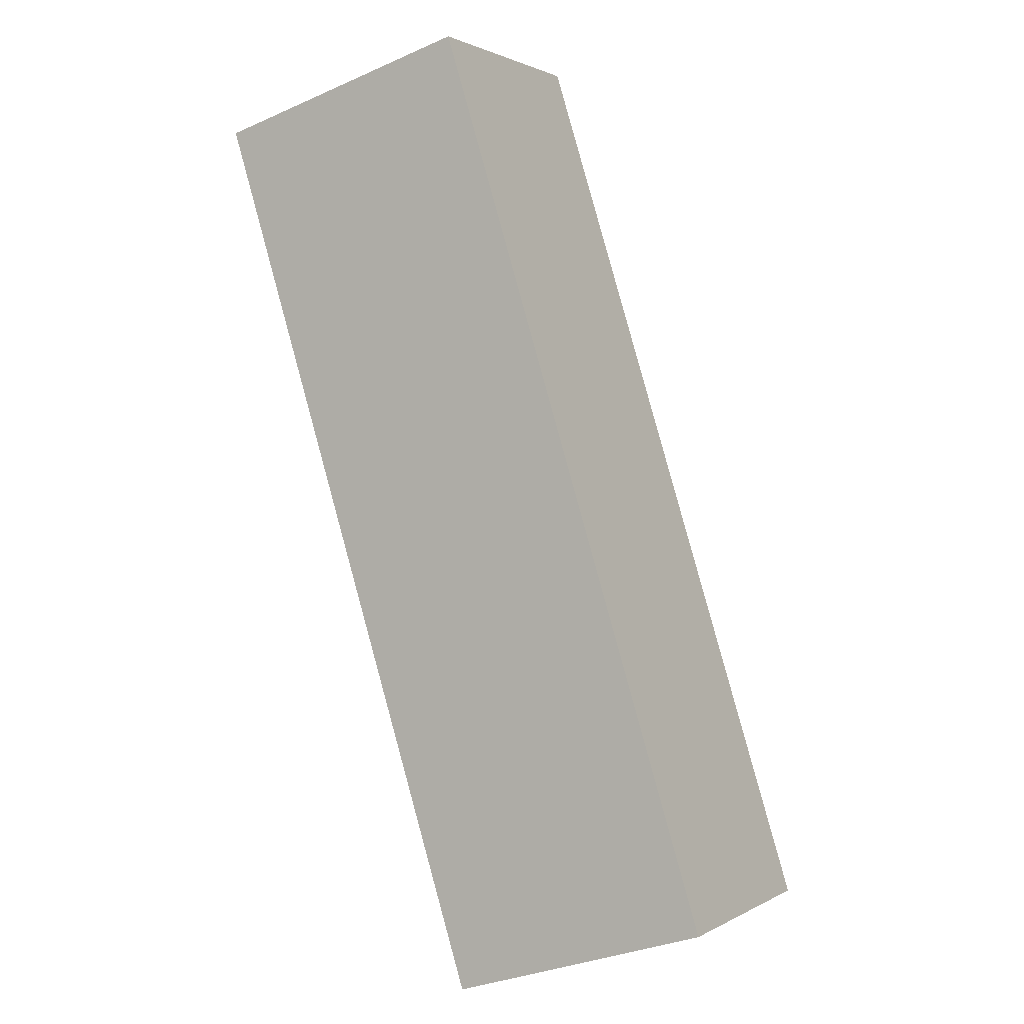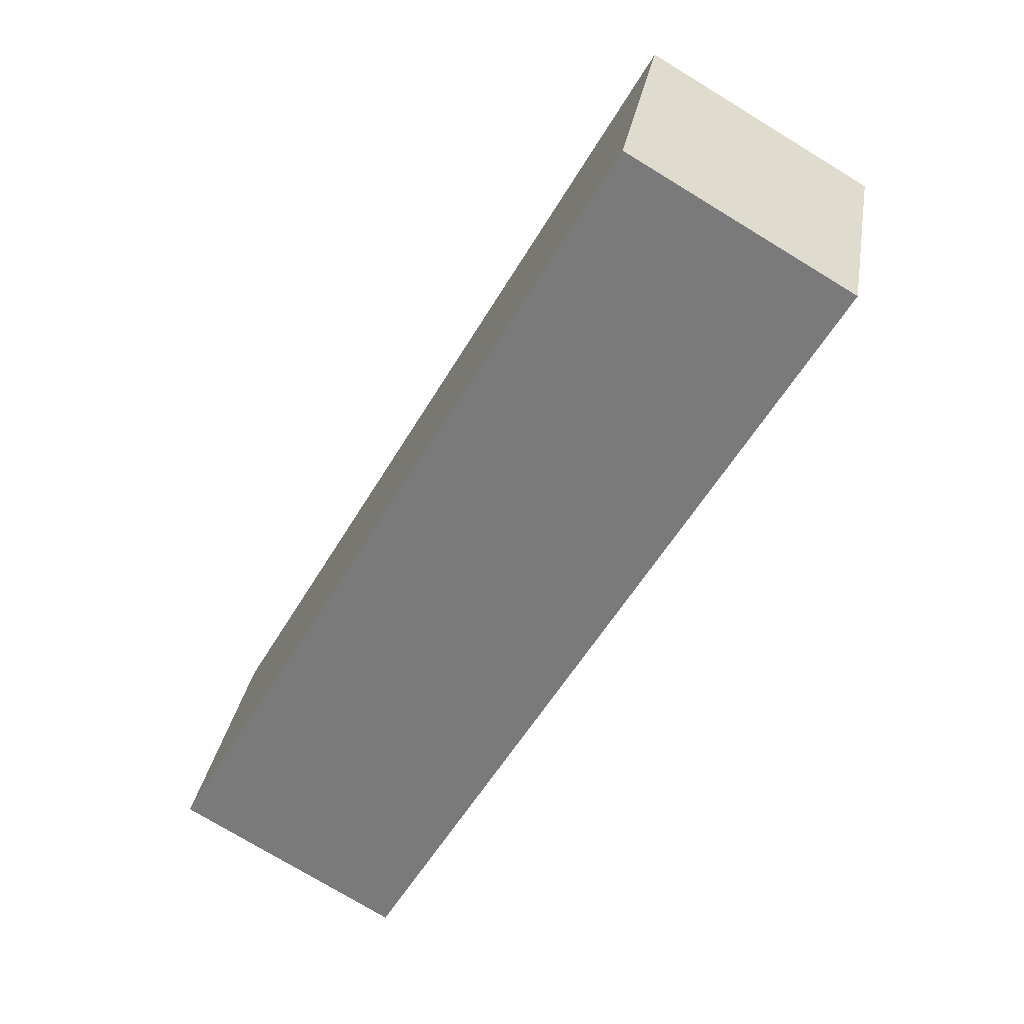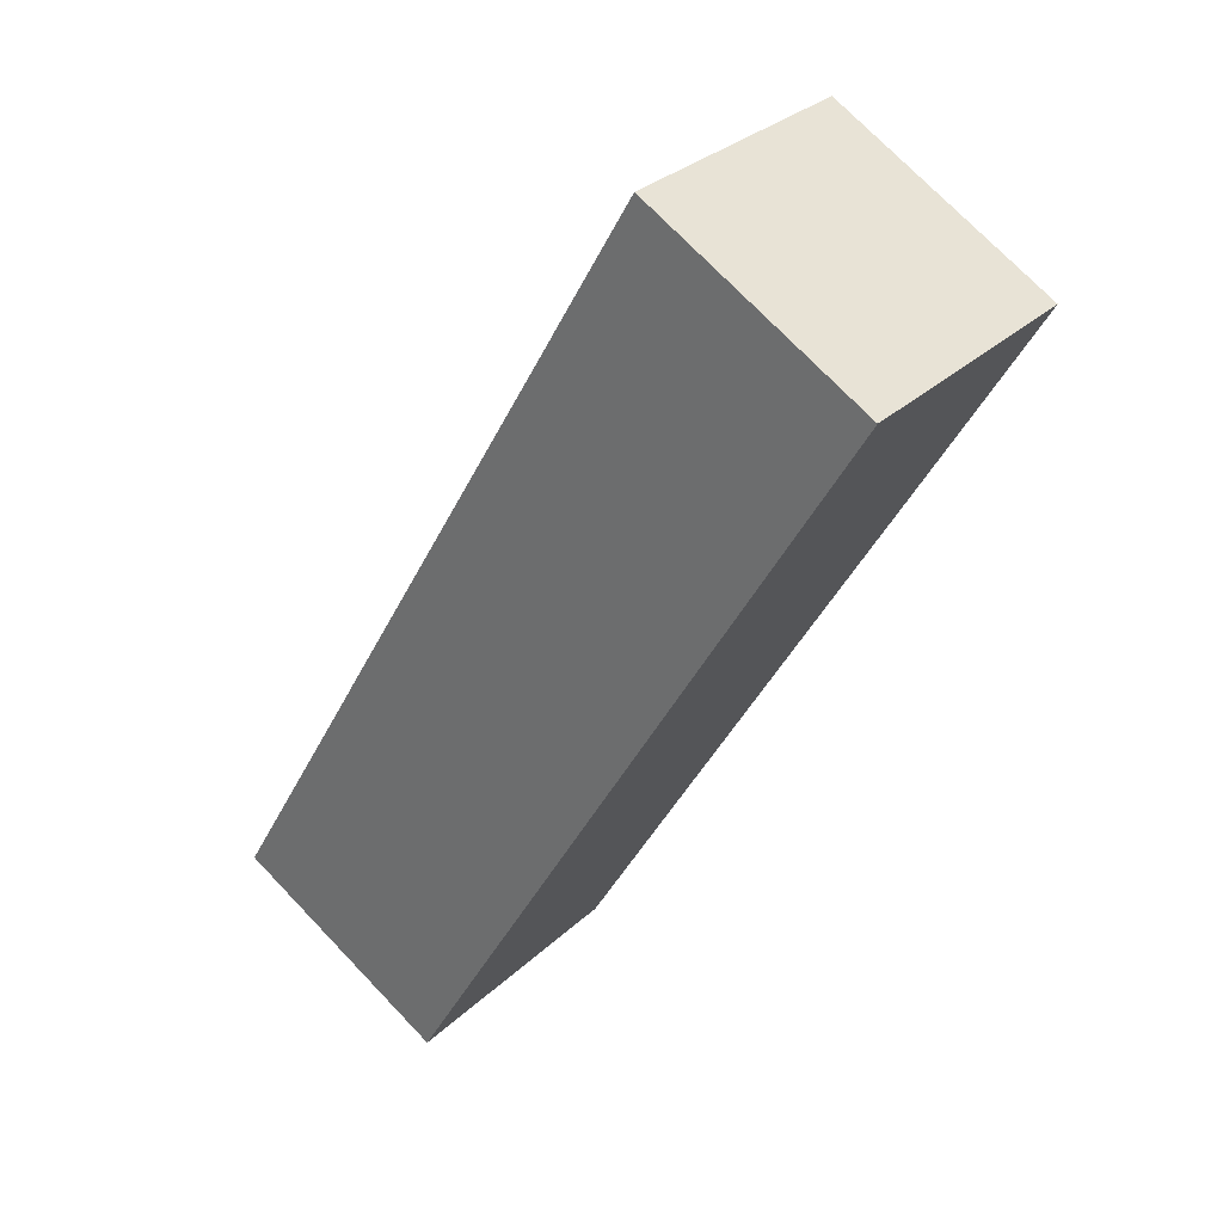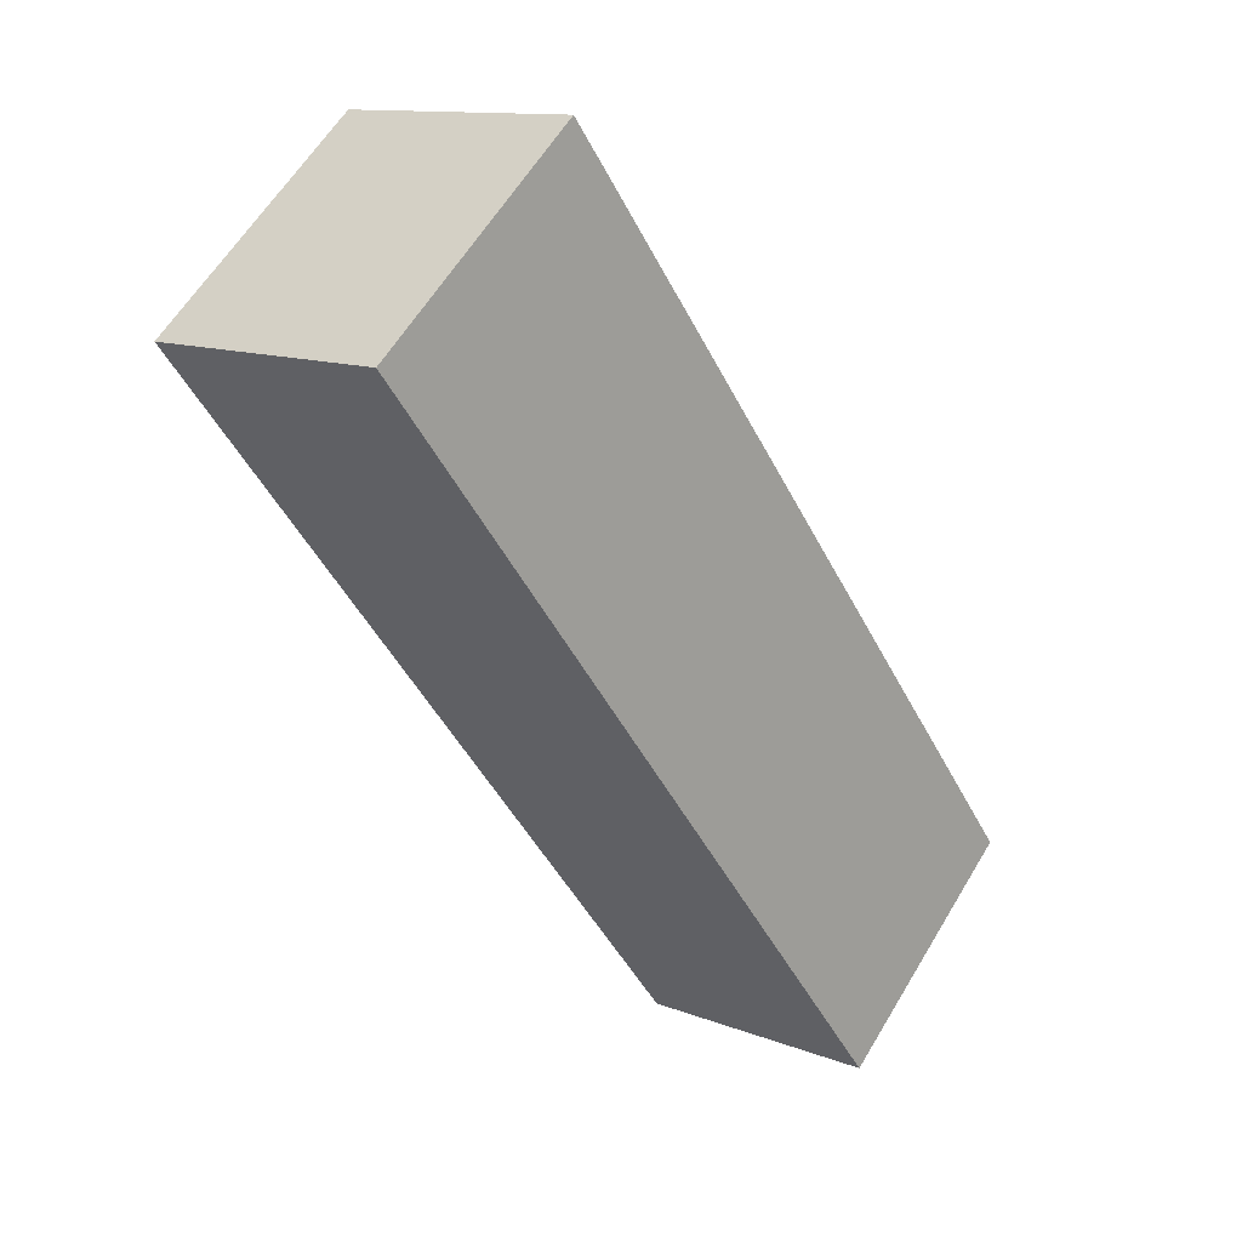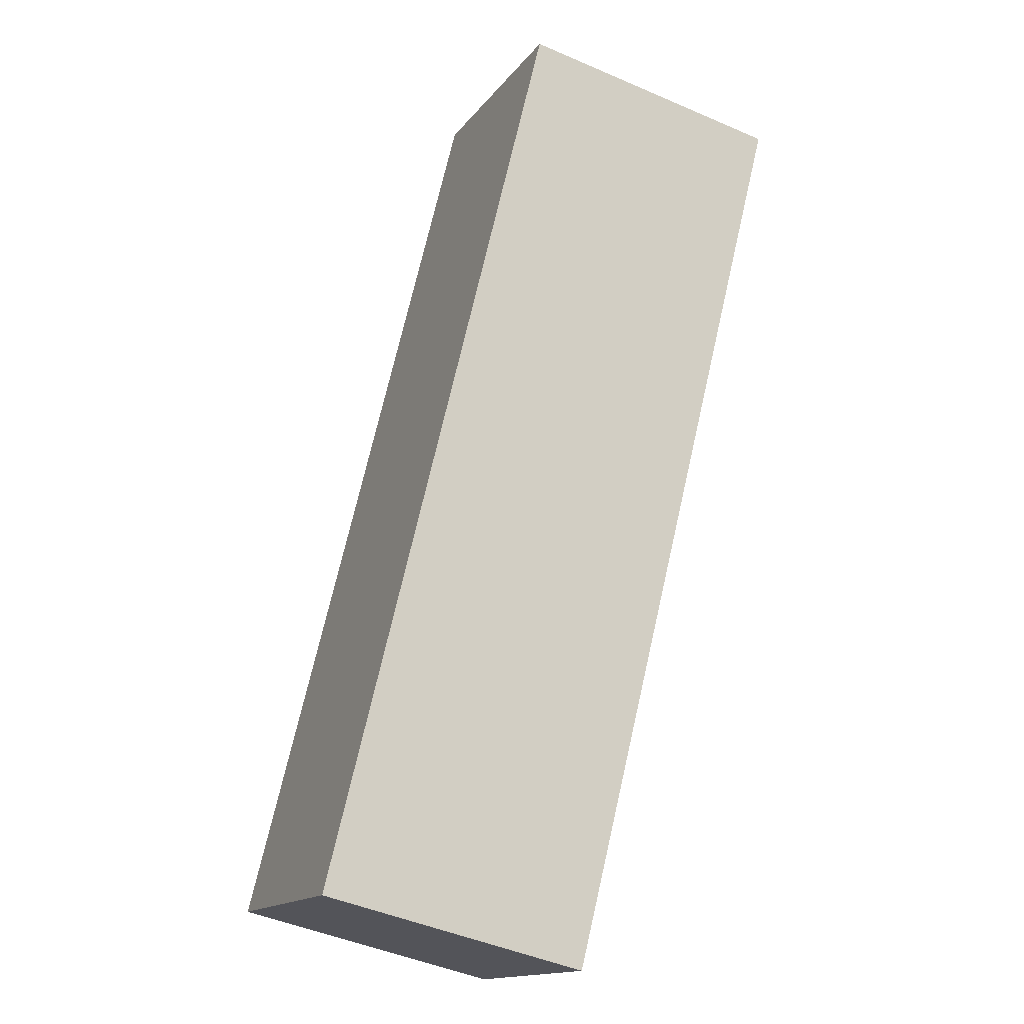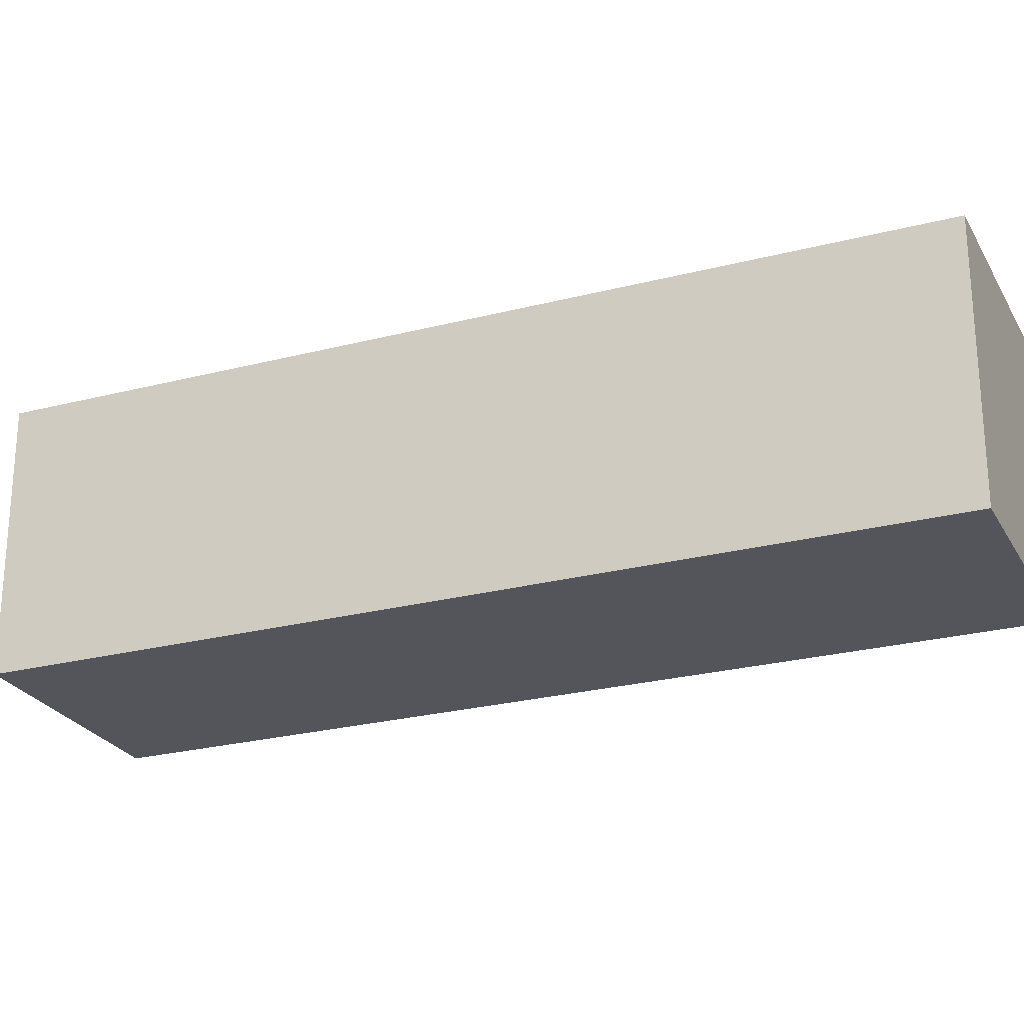
<metadata>
{"format":"obj","ext":"obj","renderer":"f3d","projection":"perspective","resolution":1024,"background":"white","views":[{"elev":-32.8,"azim":121.7,"up":"+Y"},{"elev":30.4,"azim":9.4,"up":"+Y"},{"elev":30.2,"azim":36.9,"up":"+Y"},{"elev":60.8,"azim":-149.1,"up":"+Y"},{"elev":-47.0,"azim":63.8,"up":"+Y"},{"elev":-25.0,"azim":82.9,"up":"+Z"}]}
</metadata>
<code>
g Enemy12_B_1_r
v -0.07177 0.0424 -0.05541
v -0.07177 0.0424 0.03529
v 0.001667 0 0.03529
v 0.001667 0 -0.05541
v 0.08398 0.3122 -0.05541
v -0.07177 0.0424 -0.05541
v 0.001667 0 -0.05541
v 0.1574 0.2698 -0.05541
v 0.1574 0.2698 -0.05541
v 0.001667 0 -0.05541
v 0.001667 0 0.03529
v 0.1574 0.2698 0.03529
v 0.1574 0.2698 0.03529
v 0.001667 0 0.03529
v -0.07177 0.0424 0.03529
v 0.08398 0.3122 0.03529
v 0.08398 0.3122 0.03529
v -0.07177 0.0424 0.03529
v -0.07177 0.0424 -0.05541
v 0.08398 0.3122 -0.05541
v 0.08398 0.3122 -0.05541
v 0.1574 0.2698 -0.05541
v 0.1574 0.2698 0.03529
v 0.08398 0.3122 0.03529
g Enemy12_B_1_r_0
f 3 2 1
f 4 3 1
f 7 6 5
f 8 7 5
f 11 10 9
f 12 11 9
f 15 14 13
f 16 15 13
f 19 18 17
f 20 19 17
f 23 22 21
f 24 23 21

</code>
